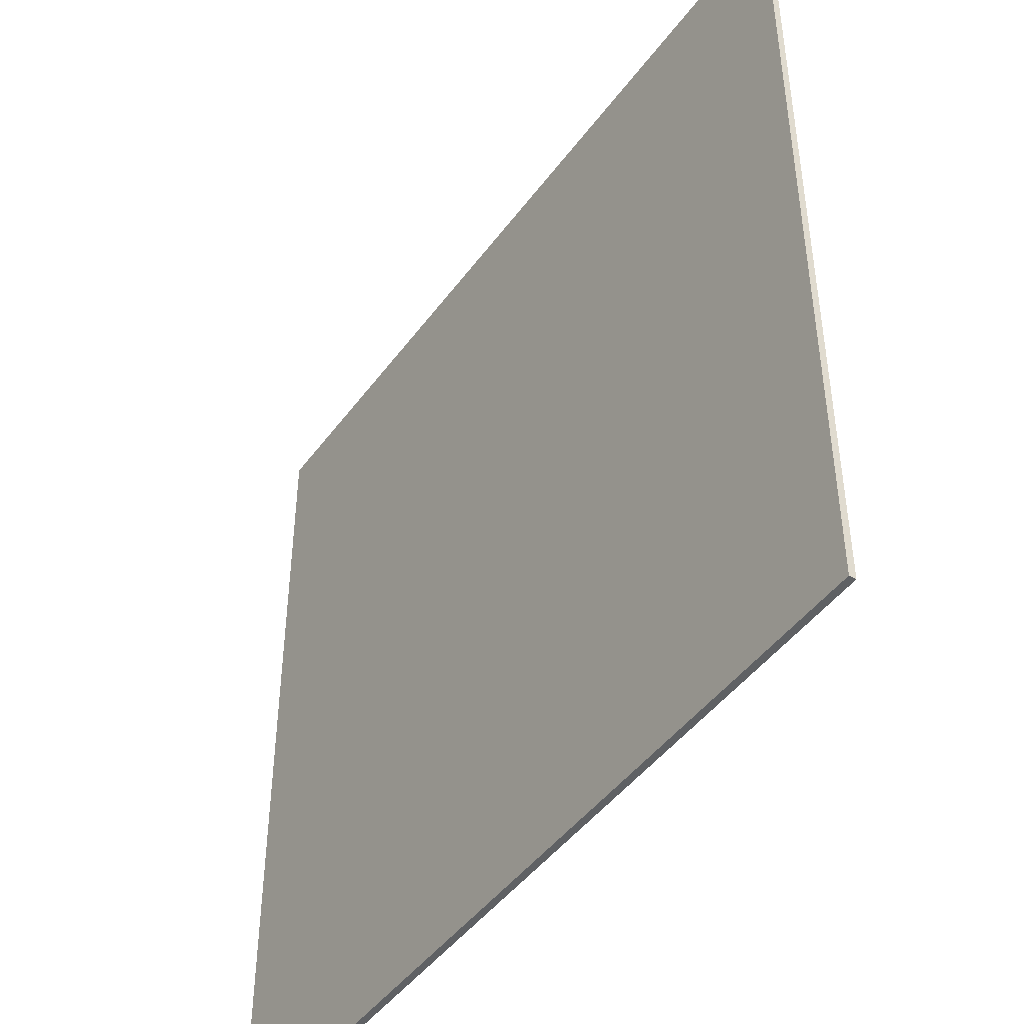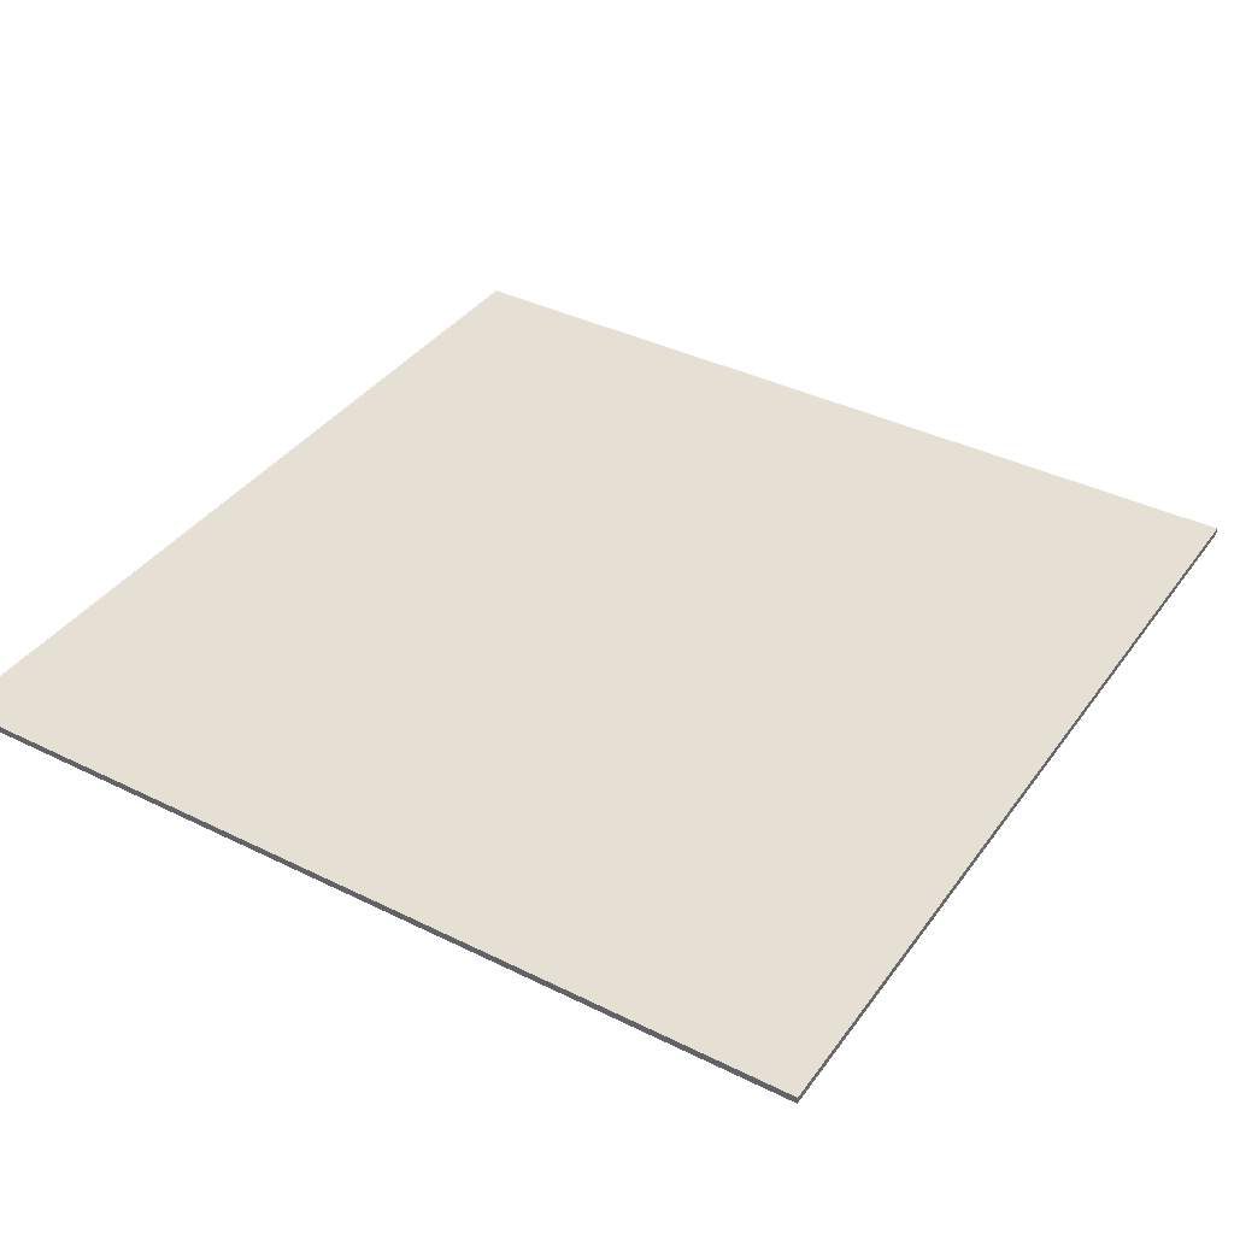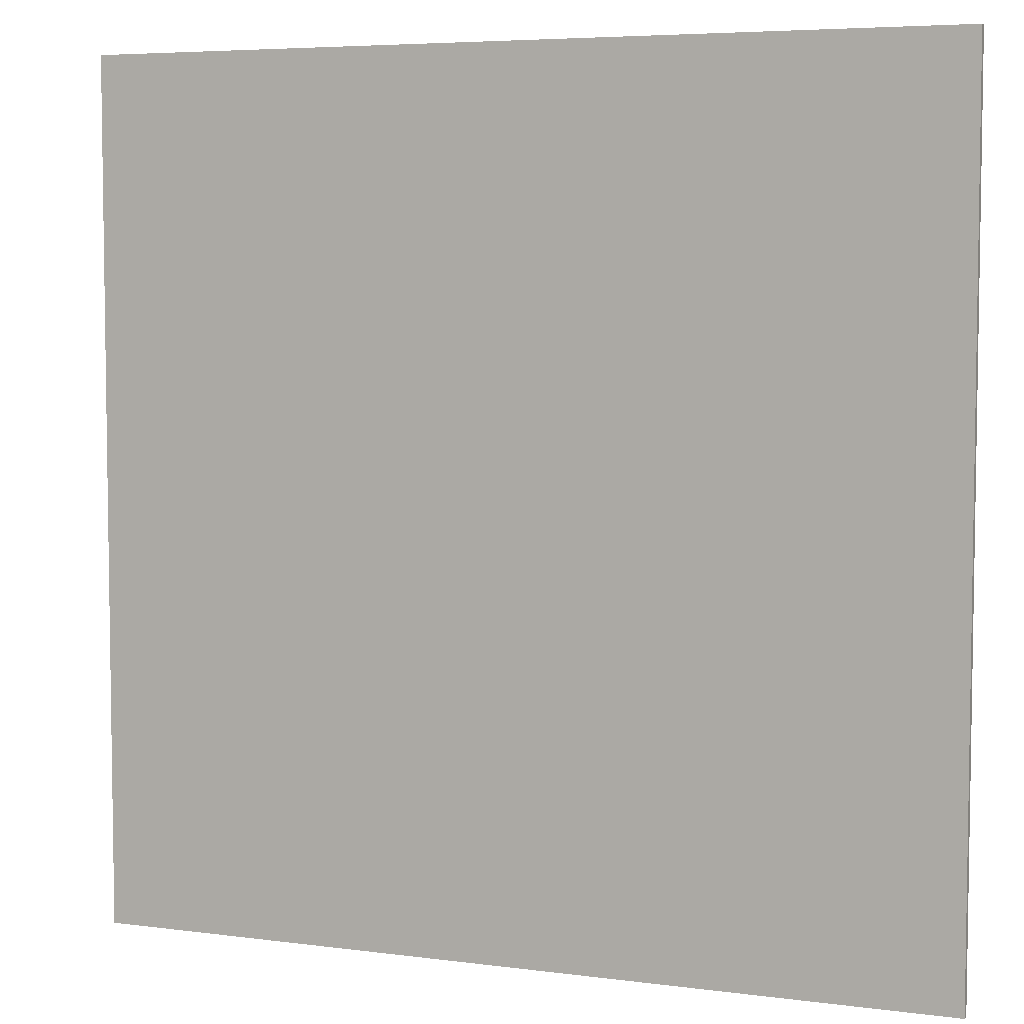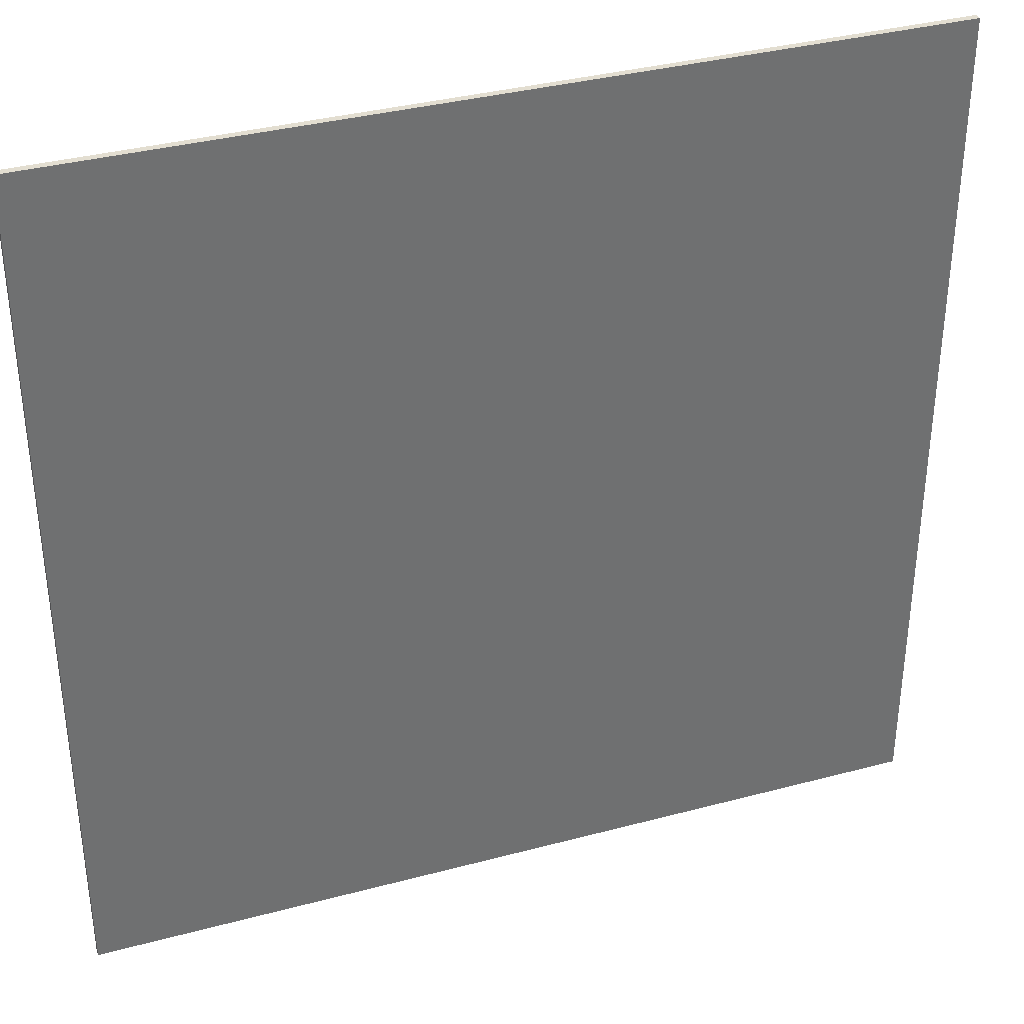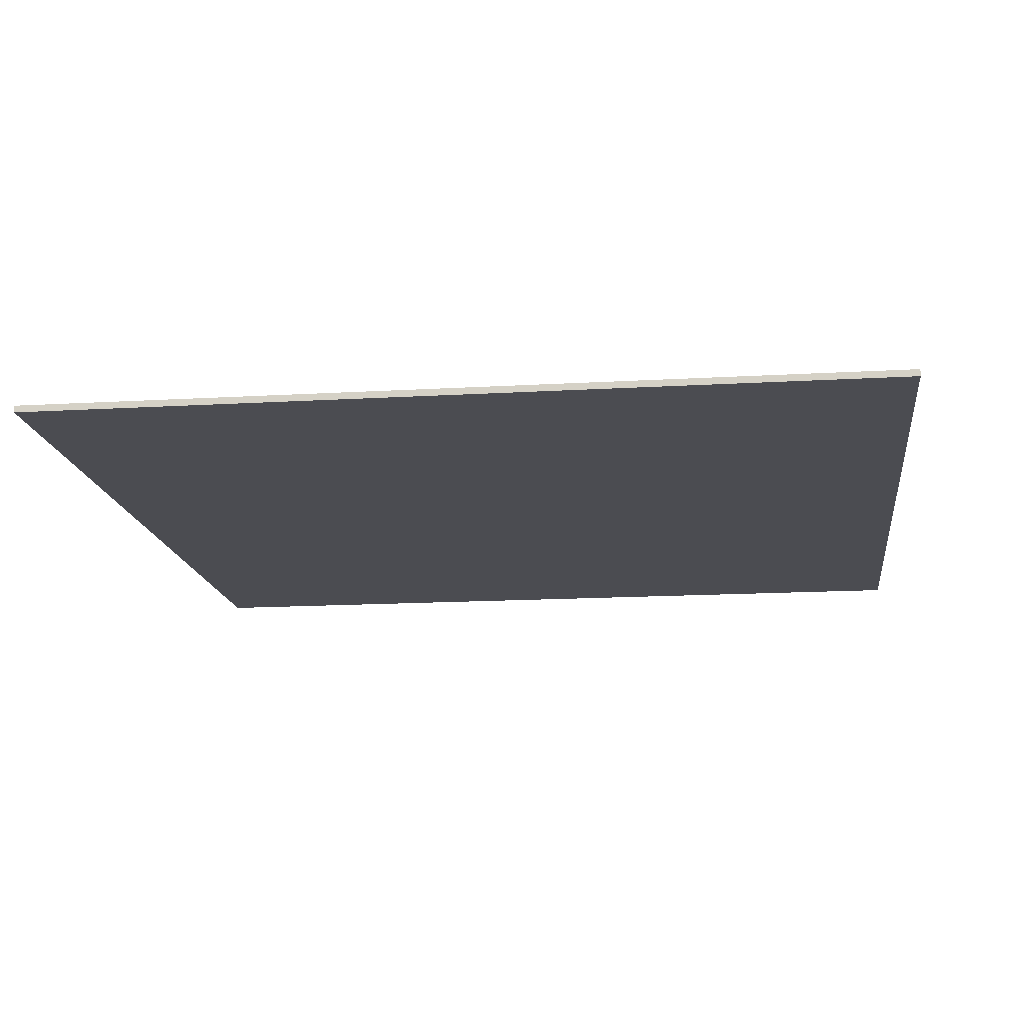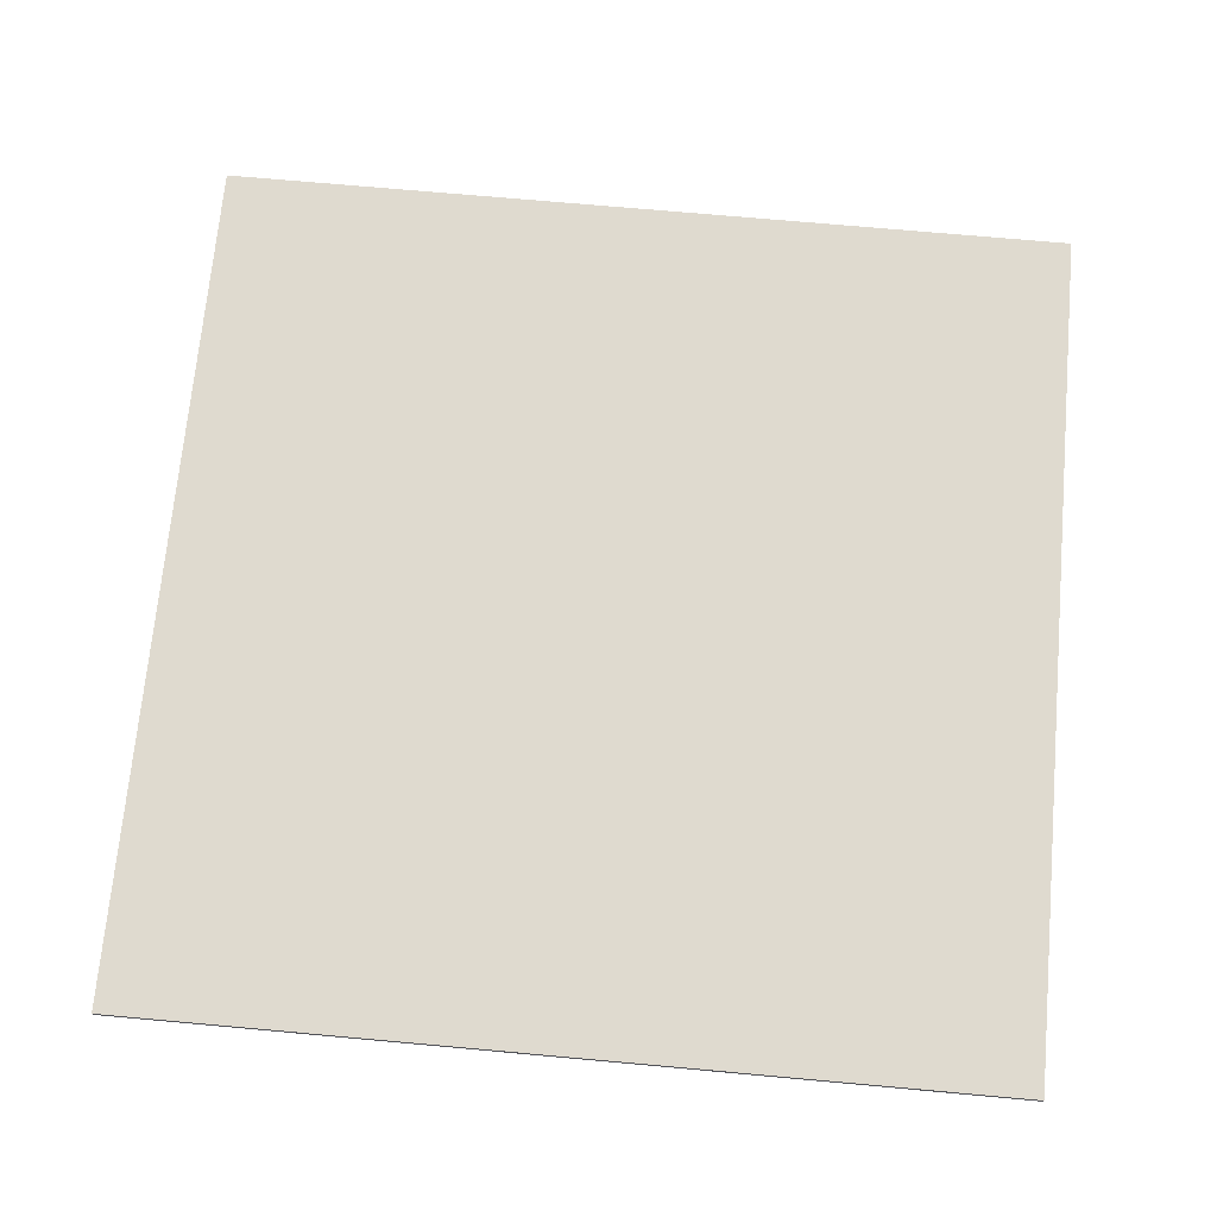
<metadata>
{"format":"obj","ext":"obj","renderer":"f3d","projection":"perspective","resolution":1024,"background":"white","views":[{"elev":-45.6,"azim":56.0,"up":"+Z"},{"elev":38.2,"azim":32.0,"up":"+Y"},{"elev":5.6,"azim":22.3,"up":"+Z"},{"elev":36.0,"azim":160.7,"up":"+Z"},{"elev":-15.4,"azim":97.1,"up":"+Y"},{"elev":70.6,"azim":-84.8,"up":"+Y"}]}
</metadata>
<code>
o
v 6.3 0.1 -18.9
v 6.3 0.1 -6.3
v 6.3 0.2 -18.9
v 6.3 0.2 -6.3
v 18.9 0.1 -18.9
v 18.9 0.1 -6.3
v 18.9 0.2 -18.9
v 18.9 0.2 -6.3
v 6.3 0.1 -18.9
v 6.3 0.2 -18.9
v 18.9 0.1 -18.9
v 18.9 0.2 -18.9
v 6.3 0.1 -6.3
v 6.3 0.2 -6.3
v 18.9 0.1 -6.3
v 18.9 0.2 -6.3
v 6.3 0.1 -18.9
v 18.9 0.1 -18.9
v 6.3 0.1 -6.3
v 18.9 0.1 -6.3
v 6.3 0.2 -18.9
v 18.9 0.2 -18.9
v 6.3 0.2 -6.3
v 18.9 0.2 -6.3
f 1 2 3
f 3 2 4
f 7 6 5
f 8 6 7
f 9 10 11
f 11 10 12
f 15 14 13
f 16 14 15
f 17 18 19
f 19 18 20
f 23 22 21
f 24 22 23

</code>
